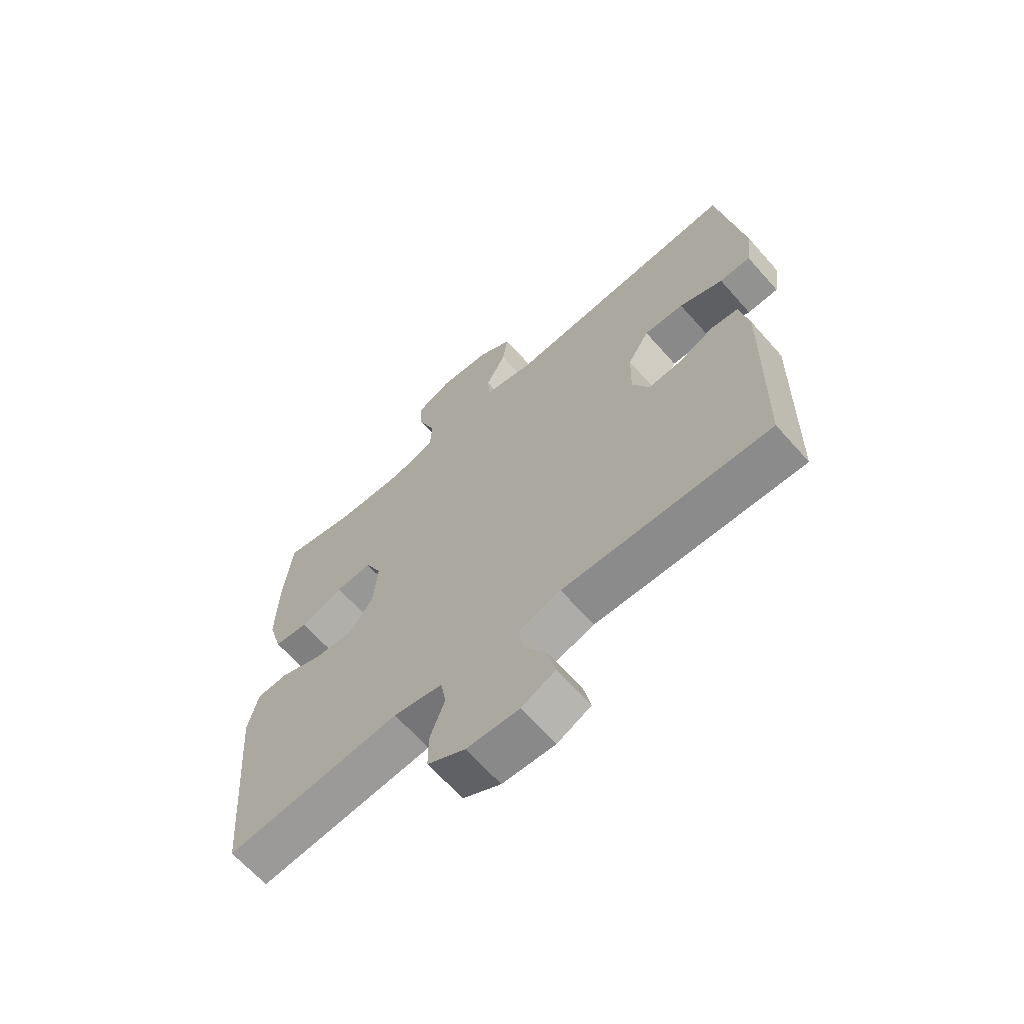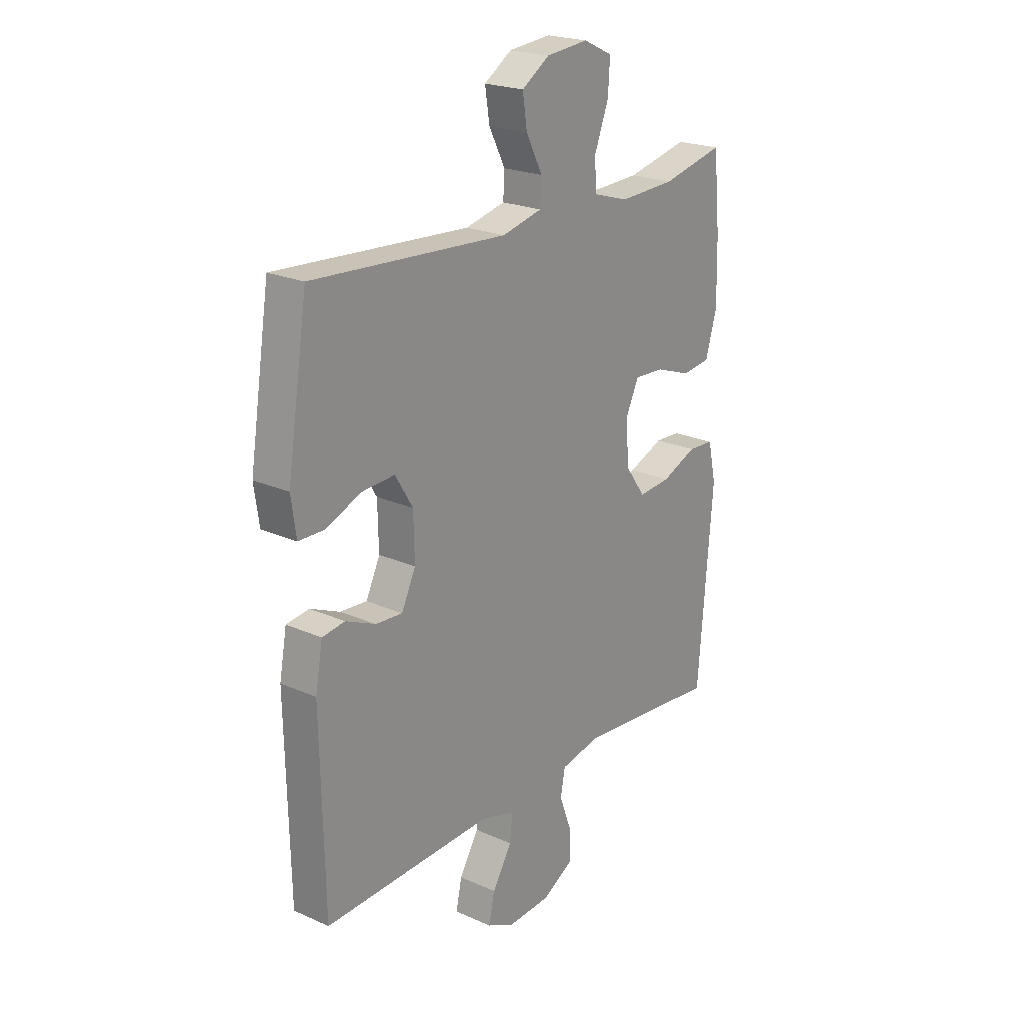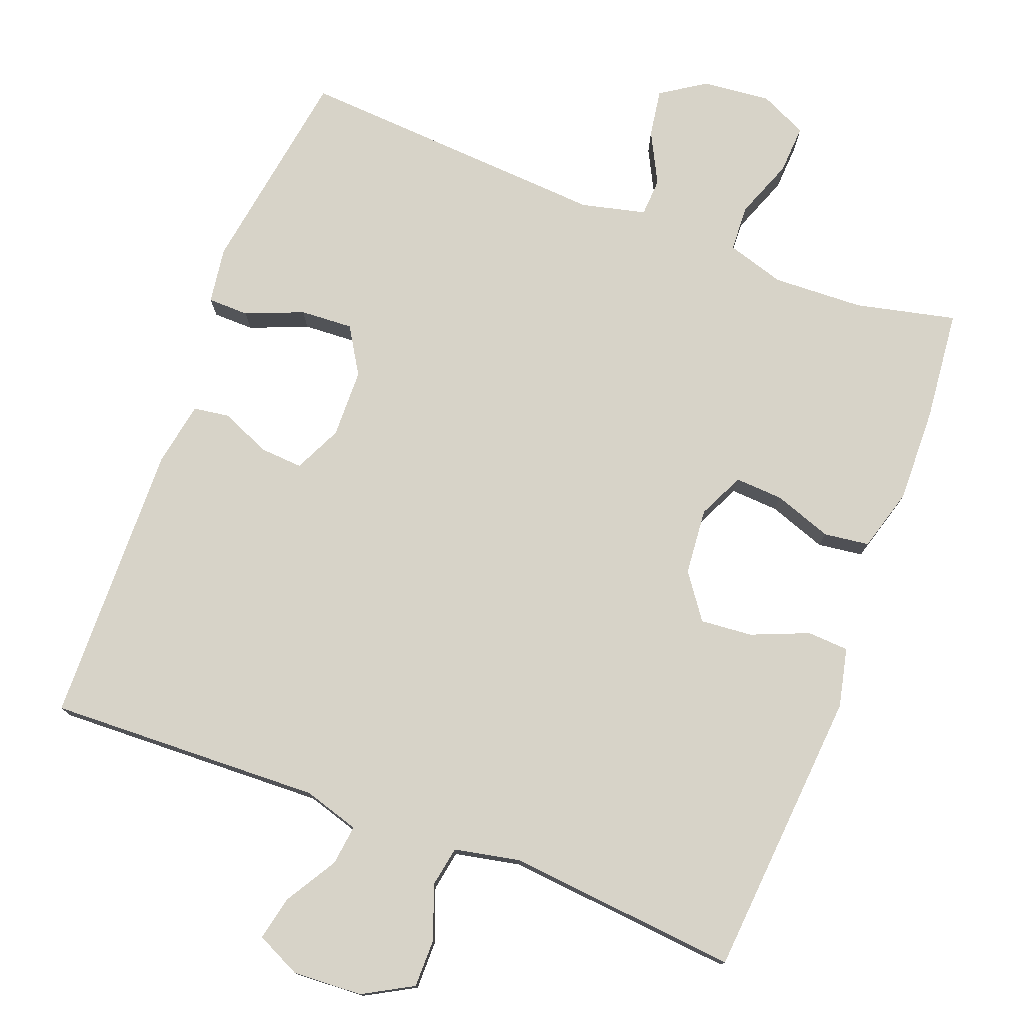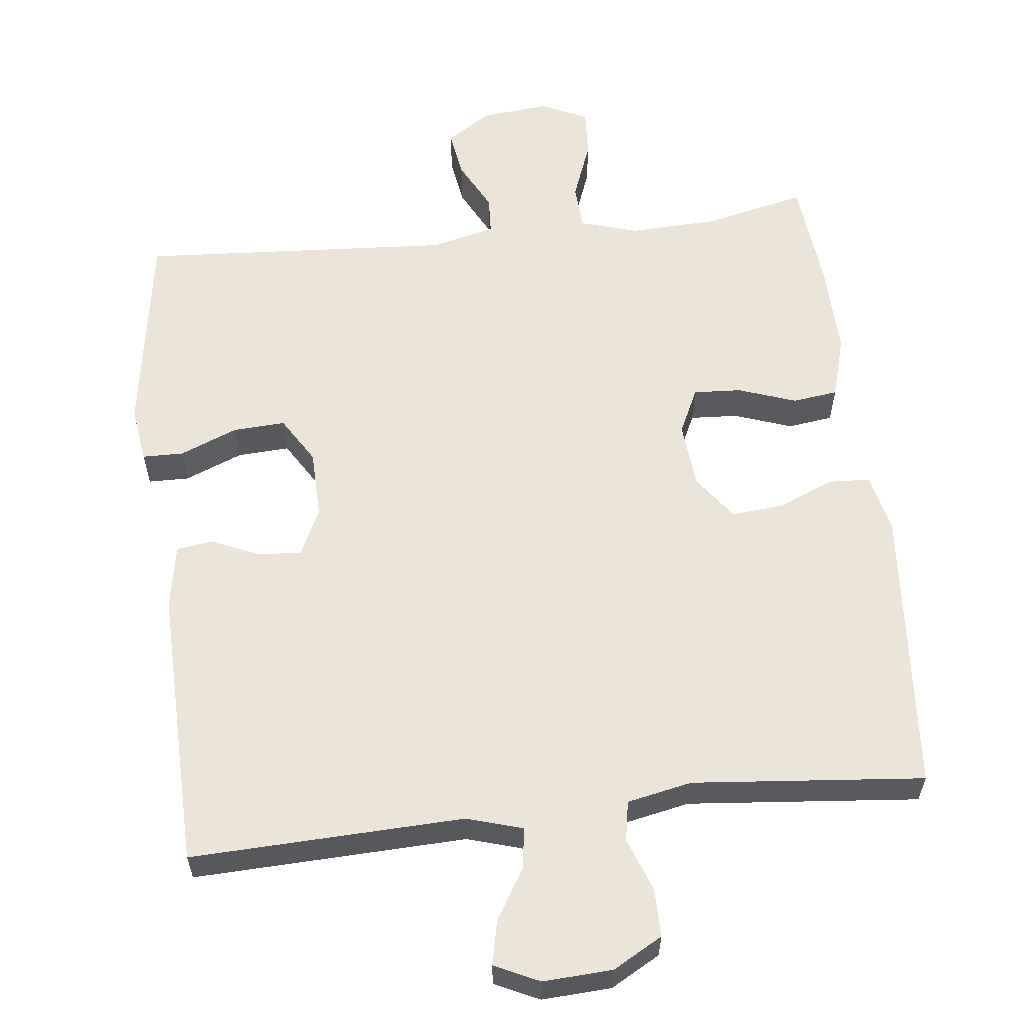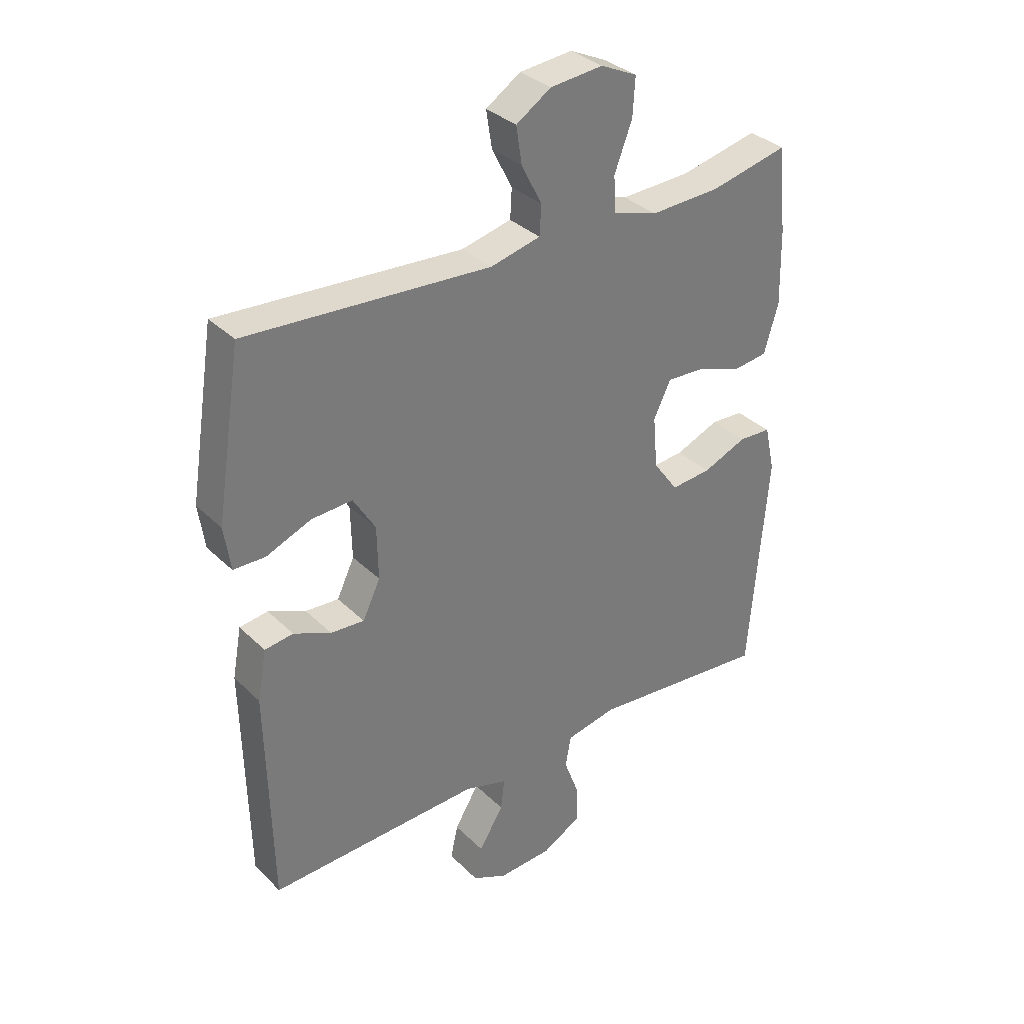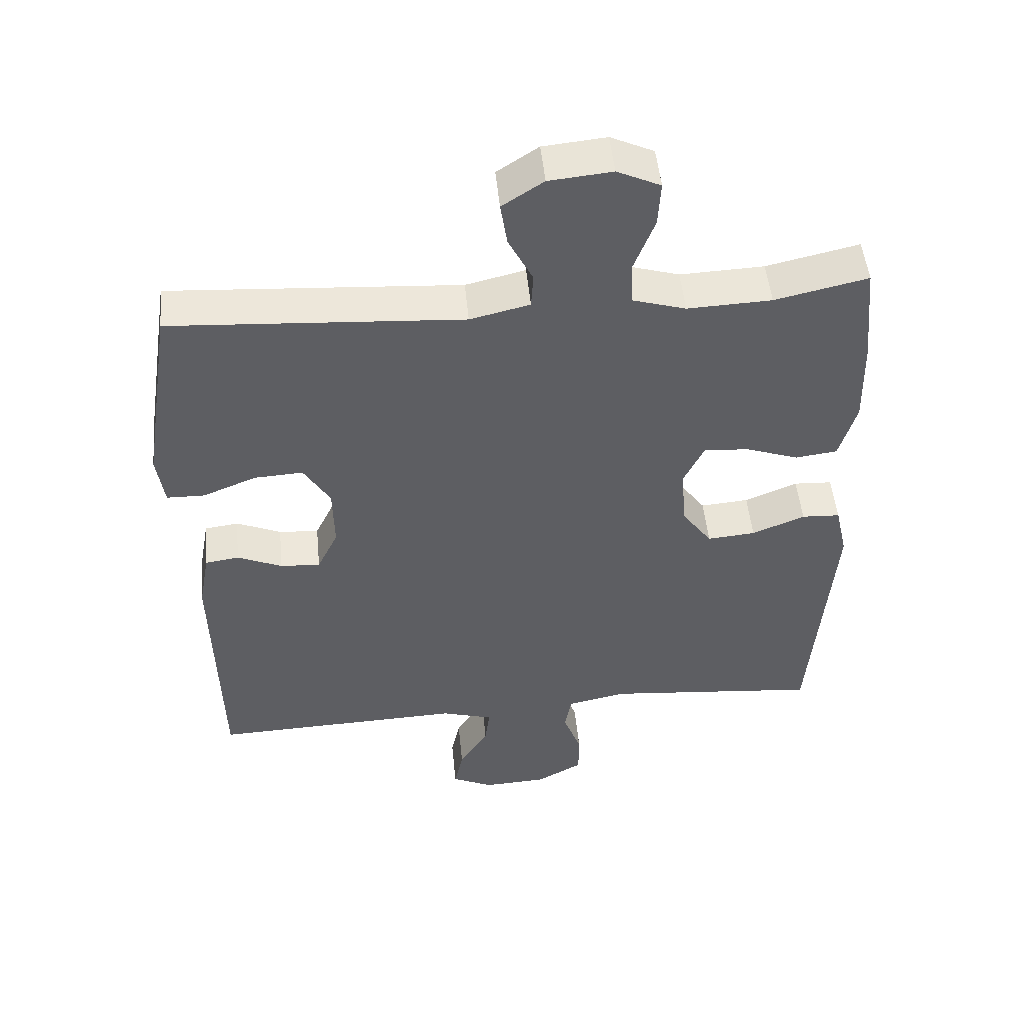
<metadata>
{"format":"obj","ext":"obj","renderer":"f3d","projection":"perspective","resolution":1024,"background":"white","views":[{"elev":-65.5,"azim":41.6,"up":"+Z"},{"elev":22.2,"azim":127.8,"up":"+Z"},{"elev":76.8,"azim":-159.2,"up":"+Y"},{"elev":59.3,"azim":173.4,"up":"+Y"},{"elev":33.8,"azim":142.4,"up":"+Z"},{"elev":49.9,"azim":174.5,"up":"+Z"}]}
</metadata>
<code>
v 0.5 0.07 -0.5
v 0.126 0.07 -0.487
v 0.05 0.07 -0.51
v 0.057 0.07 -0.565
v 0.1 0.07 -0.636
v 0.113 0.07 -0.696
v 0.052 0.07 -0.725
v -0.043 0.07 -0.72
v -0.111 0.07 -0.682
v -0.111 0.07 -0.616
v -0.084 0.07 -0.543
v -0.094 0.07 -0.488
v -0.183 0.07 -0.47
v -0.5 0.07 -0.5
v -0.532 0.07 -0.105
v -0.514 0.07 -0.024
v -0.457 0.07 -0.021
v -0.379 0.07 -0.053
v -0.308 0.07 -0.059
v -0.264 0.07 0.002
v -0.256 0.07 0.093
v -0.286 0.07 0.156
v -0.352 0.07 0.152
v -0.431 0.07 0.124
v -0.493 0.07 0.132
v -0.518 0.07 0.218
v -0.515 0.07 0.348
v -0.5 0.07 0.5
v -0.363 0.07 0.469
v -0.239 0.07 0.464
v -0.16 0.07 0.488
v -0.157 0.07 0.551
v -0.188 0.07 0.632
v -0.192 0.07 0.699
v -0.128 0.07 0.729
v -0.035 0.07 0.72
v 0.026 0.07 0.68
v 0.016 0.07 0.615
v -0.02 0.07 0.545
v -0.017 0.07 0.493
v 0.071 0.07 0.472
v 0.5 0.07 0.5
v 0.545 0.07 0.214
v 0.534 0.07 0.137
v 0.478 0.07 0.136
v 0.399 0.07 0.168
v 0.327 0.07 0.172
v 0.288 0.07 0.108
v 0.286 0.07 0.014
v 0.317 0.07 -0.051
v 0.376 0.07 -0.047
v 0.442 0.07 -0.018
v 0.492 0.07 -0.025
v 0.508 0.07 -0.113
v 0.5 0 -0.5
v 0.126 0 -0.487
v 0.05 0 -0.51
v 0.057 0 -0.565
v 0.1 0 -0.636
v 0.113 0 -0.696
v 0.052 0 -0.725
v -0.043 0 -0.72
v -0.111 0 -0.682
v -0.111 0 -0.616
v -0.084 0 -0.543
v -0.094 0 -0.488
v -0.183 0 -0.47
v -0.5 0 -0.5
v -0.532 0 -0.105
v -0.514 0 -0.024
v -0.457 0 -0.021
v -0.379 0 -0.053
v -0.308 0 -0.059
v -0.264 0 0.002
v -0.256 0 0.093
v -0.286 0 0.156
v -0.352 0 0.152
v -0.431 0 0.124
v -0.493 0 0.132
v -0.518 0 0.218
v -0.515 0 0.348
v -0.5 0 0.5
v -0.363 0 0.469
v -0.239 0 0.464
v -0.16 0 0.488
v -0.157 0 0.551
v -0.188 0 0.632
v -0.192 0 0.699
v -0.128 0 0.729
v -0.035 0 0.72
v 0.026 0 0.68
v 0.016 0 0.615
v -0.02 0 0.545
v -0.017 0 0.493
v 0.071 0 0.472
v 0.5 0 0.5
v 0.545 0 0.214
v 0.534 0 0.137
v 0.478 0 0.136
v 0.399 0 0.168
v 0.327 0 0.172
v 0.288 0 0.108
v 0.286 0 0.014
v 0.317 0 -0.051
v 0.376 0 -0.047
v 0.442 0 -0.018
v 0.492 0 -0.025
v 0.508 0 -0.113
f 54 1 2
f 53 54 2
f 52 53 2
f 51 52 2
f 50 51 2 3
f 49 50 3
f 48 49 3
f 44 45 46
f 43 44 46
f 42 43 46
f 41 42 46
f 40 41 46 47
f 37 38 39
f 36 37 39
f 35 36 39
f 34 35 39
f 33 34 39
f 32 33 39
f 31 32 39 40
f 40 47 48
f 31 40 48
f 30 31 48
f 27 28 29
f 26 27 29
f 25 26 29
f 24 25 29
f 23 24 29
f 22 23 29 30
f 16 17 18
f 15 16 18
f 14 15 18
f 13 14 18
f 12 13 18 19
f 9 10 11
f 8 9 11
f 7 8 11
f 6 7 11
f 5 6 11
f 4 5 11
f 3 4 11 12
f 30 48 3
f 22 30 3
f 21 22 3
f 12 19 20
f 3 12 20 21
f 56 55 108
f 56 108 107
f 56 107 106
f 56 106 105
f 57 56 105 104
f 57 104 103
f 57 103 102
f 100 99 98
f 100 98 97
f 100 97 96
f 100 96 95
f 101 100 95 94
f 93 92 91
f 93 91 90
f 93 90 89
f 93 89 88
f 93 88 87
f 93 87 86
f 94 93 86 85
f 102 101 94
f 102 94 85
f 102 85 84
f 83 82 81
f 83 81 80
f 83 80 79
f 83 79 78
f 83 78 77
f 84 83 77 76
f 72 71 70
f 72 70 69
f 72 69 68
f 72 68 67
f 73 72 67 66
f 65 64 63
f 65 63 62
f 65 62 61
f 65 61 60
f 65 60 59
f 65 59 58
f 66 65 58 57
f 57 102 84
f 57 84 76
f 57 76 75
f 74 73 66
f 75 74 66 57
f 1 55 56 2
f 2 56 57 3
f 3 57 58 4
f 4 58 59 5
f 5 59 60 6
f 6 60 61 7
f 7 61 62 8
f 8 62 63 9
f 9 63 64 10
f 10 64 65 11
f 11 65 66 12
f 12 66 67 13
f 13 67 68 14
f 14 68 69 15
f 15 69 70 16
f 16 70 71 17
f 17 71 72 18
f 18 72 73 19
f 19 73 74 20
f 20 74 75 21
f 21 75 76 22
f 22 76 77 23
f 23 77 78 24
f 24 78 79 25
f 25 79 80 26
f 26 80 81 27
f 27 81 82 28
f 28 82 83 29
f 29 83 84 30
f 30 84 85 31
f 31 85 86 32
f 32 86 87 33
f 33 87 88 34
f 34 88 89 35
f 35 89 90 36
f 36 90 91 37
f 37 91 92 38
f 38 92 93 39
f 39 93 94 40
f 40 94 95 41
f 41 95 96 42
f 42 96 97 43
f 43 97 98 44
f 44 98 99 45
f 45 99 100 46
f 46 100 101 47
f 47 101 102 48
f 48 102 103 49
f 49 103 104 50
f 50 104 105 51
f 51 105 106 52
f 52 106 107 53
f 53 107 108 54
f 54 108 55 1

</code>
